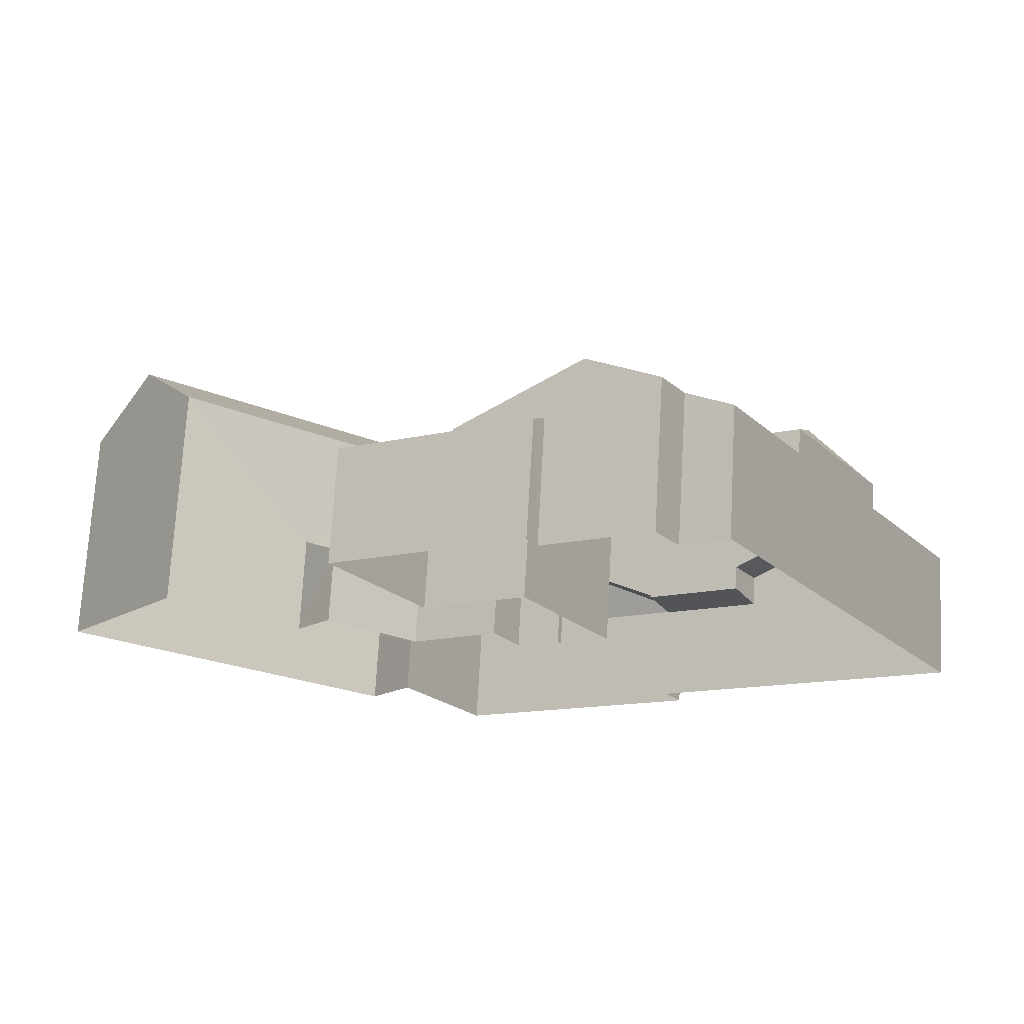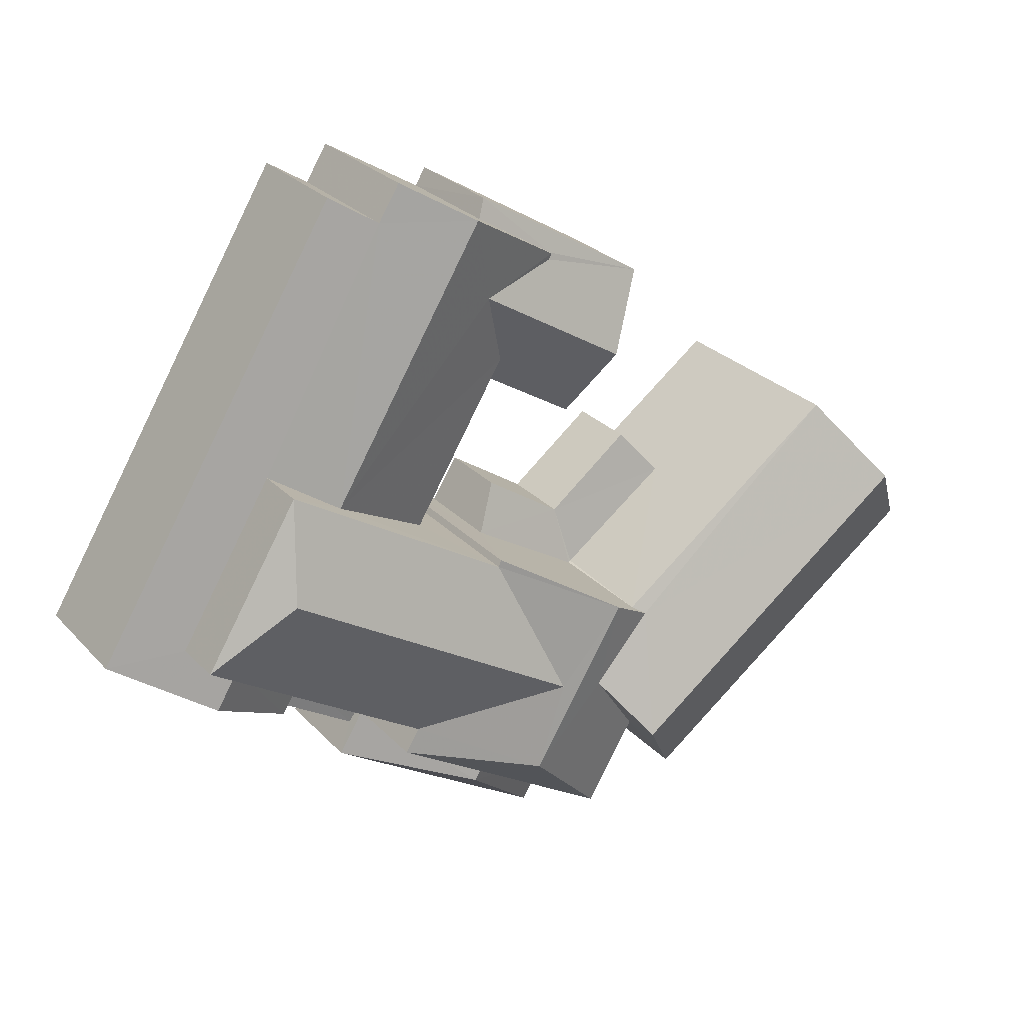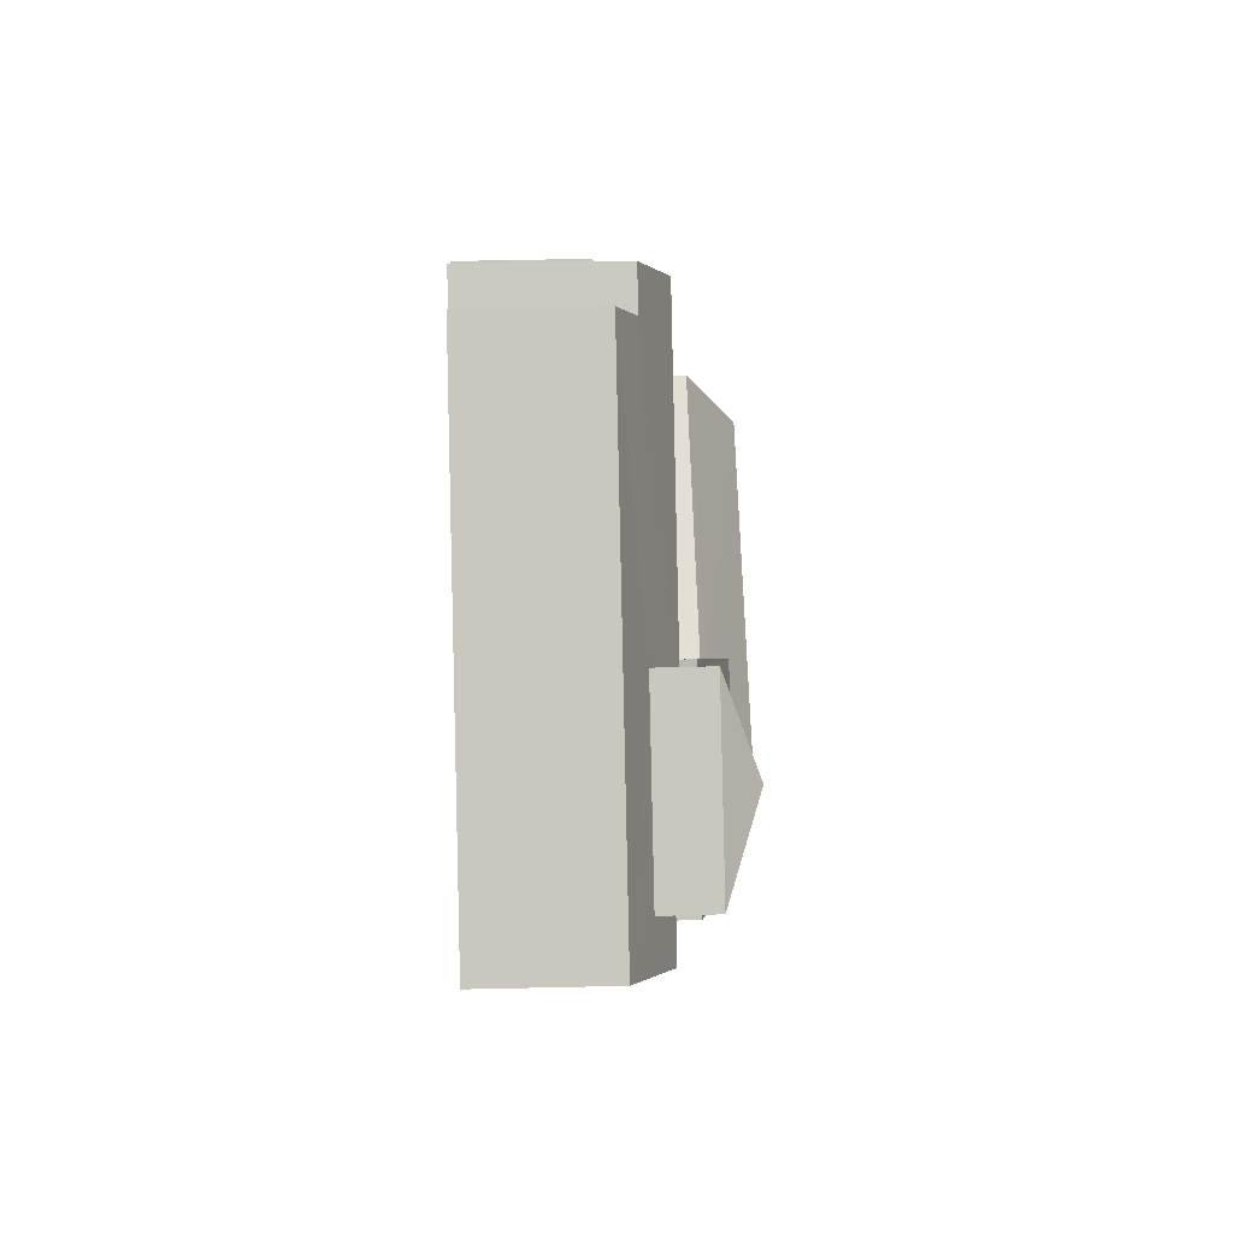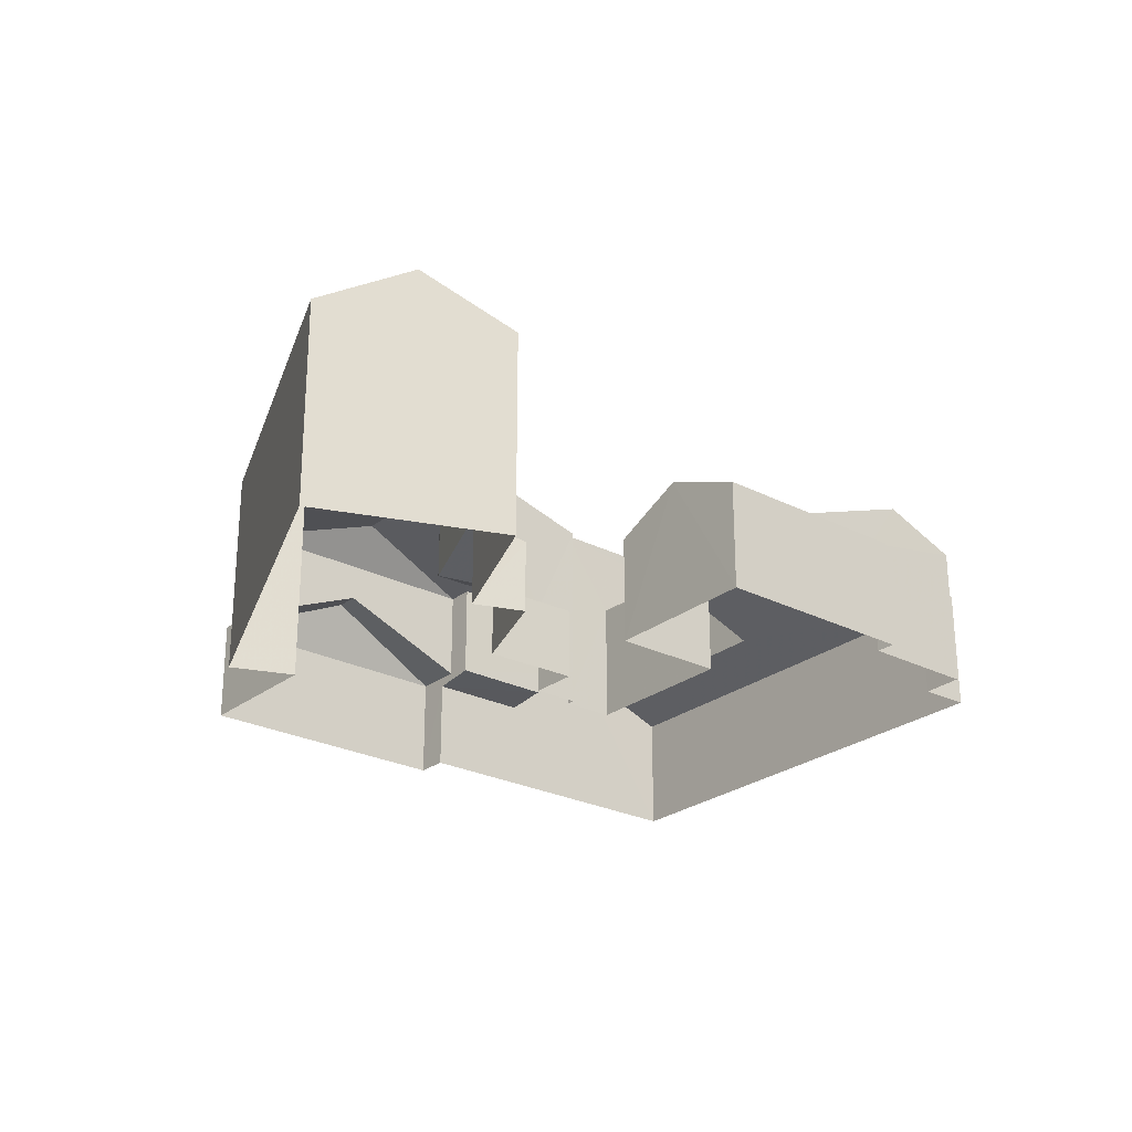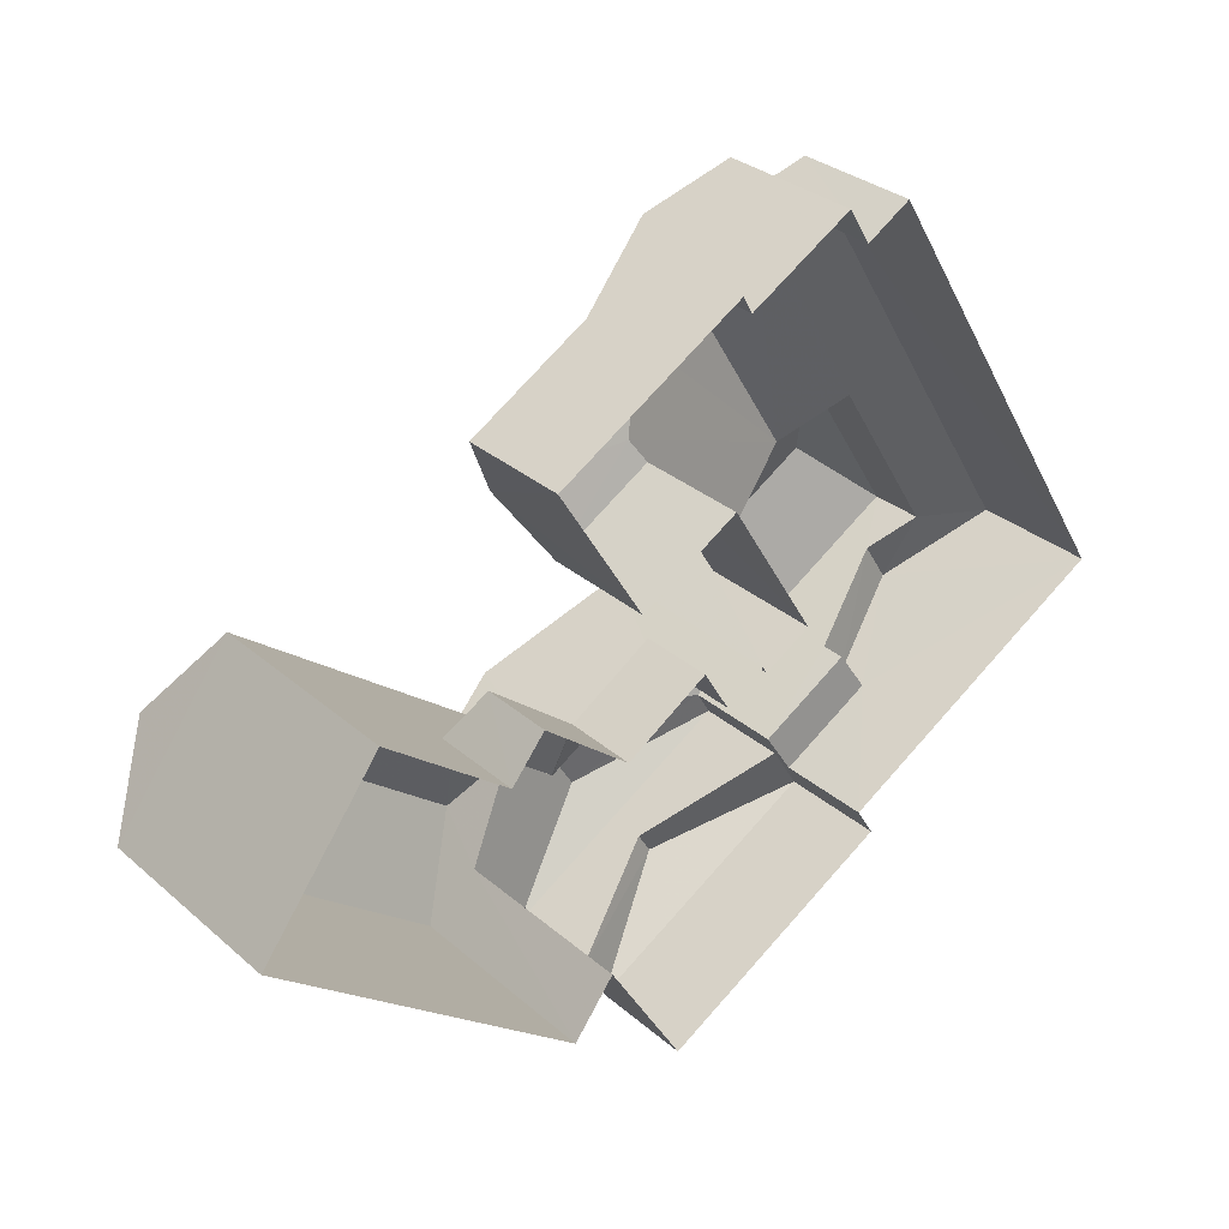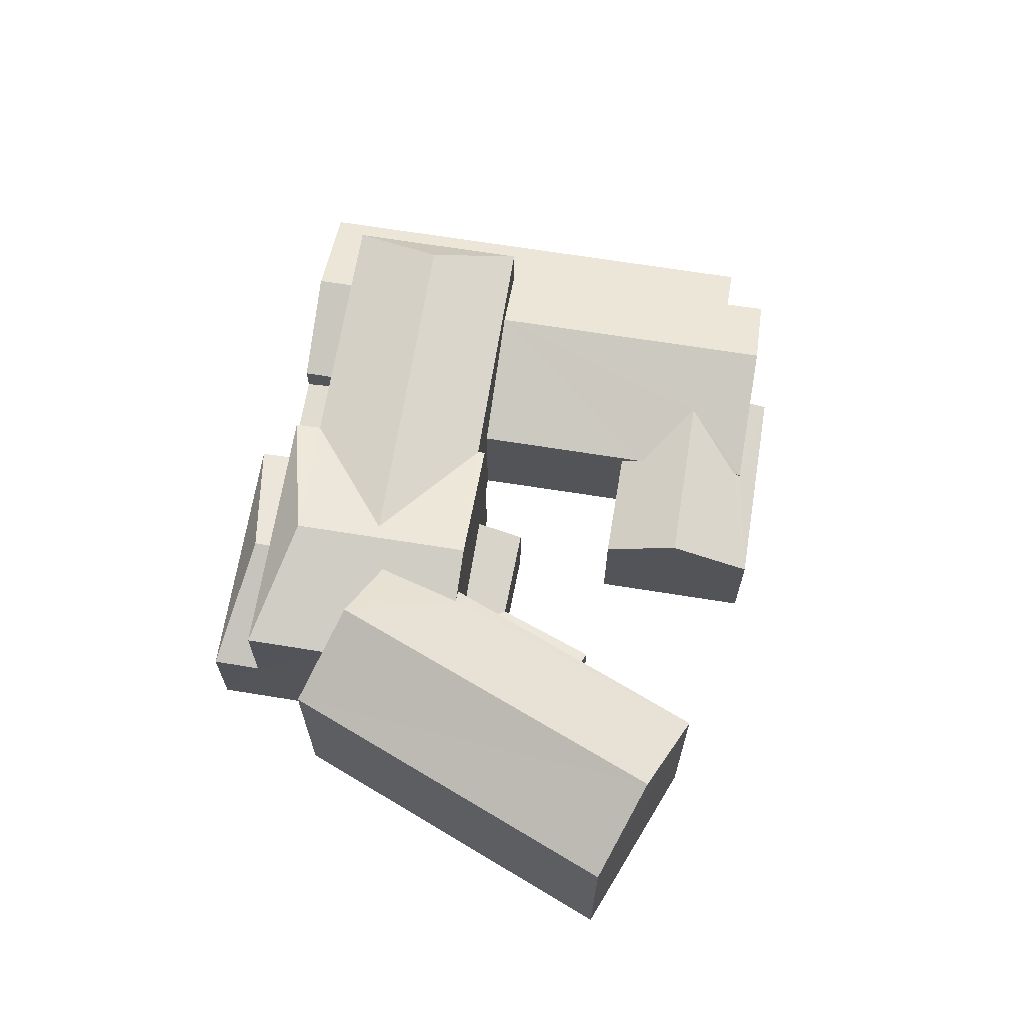
<metadata>
{"format":"obj","ext":"obj","renderer":"f3d","projection":"perspective","resolution":1024,"background":"white","views":[{"elev":72.3,"azim":-176.6,"up":"+Y"},{"elev":26.7,"azim":-32.6,"up":"+Y"},{"elev":29.9,"azim":-92.4,"up":"+Y"},{"elev":-25.6,"azim":109.6,"up":"+Z"},{"elev":30.8,"azim":140.9,"up":"+Y"},{"elev":66.6,"azim":67.9,"up":"+Z"}]}
</metadata>
<code>
v -3.135e+05 3.974e+04 7.405
v -3.135e+05 3.974e+04 7.403
v -3.135e+05 3.974e+04 7.404
v -3.135e+05 3.975e+04 7.406
v -3.135e+05 3.975e+04 7.407
v -3.135e+05 3.975e+04 7.407
v -3.135e+05 3.973e+04 7.402
v -3.135e+05 3.974e+04 7.404
v -3.135e+05 3.974e+04 7.404
v -3.135e+05 3.975e+04 7.405
v -3.135e+05 3.975e+04 7.406
v -3.135e+05 3.975e+04 7.408
v -3.135e+05 3.975e+04 7.407
v -3.135e+05 3.973e+04 7.402
v -3.135e+05 3.973e+04 7.403
v -3.135e+05 3.973e+04 7.403
v -3.135e+05 3.973e+04 7.402
v -3.135e+05 3.974e+04 7.405
v -3.135e+05 3.974e+04 7.404
v -3.135e+05 3.974e+04 7.405
v -3.135e+05 3.975e+04 7.408
v -3.135e+05 3.974e+04 7.405
v -3.135e+05 3.974e+04 7.405
v -3.135e+05 3.974e+04 7.404
v -3.135e+05 3.974e+04 9.911
v -3.135e+05 3.974e+04 10.64
v -3.135e+05 3.974e+04 9.91
v -3.135e+05 3.974e+04 10.56
v -3.135e+05 3.974e+04 10.53
v -3.135e+05 3.974e+04 15.25
v -3.135e+05 3.974e+04 14.1
v -3.135e+05 3.974e+04 14.1
v -3.135e+05 3.974e+04 15.24
v -3.135e+05 3.973e+04 10.92
v -3.135e+05 3.973e+04 12.79
v -3.135e+05 3.973e+04 10.92
v -3.135e+05 3.973e+04 12.79
v -3.135e+05 3.974e+04 14.1
v -3.135e+05 3.974e+04 14.1
v -3.135e+05 3.974e+04 15.38
v -3.135e+05 3.973e+04 15.38
v -3.135e+05 3.974e+04 14.1
v -3.135e+05 3.974e+04 11.57
v -3.135e+05 3.974e+04 12.95
v -3.135e+05 3.974e+04 12.3
v -3.135e+05 3.975e+04 12.3
v -3.135e+05 3.975e+04 11.57
v -3.135e+05 3.974e+04 12.95
v -3.135e+05 3.975e+04 12.21
v -3.135e+05 3.974e+04 13.22
v -3.135e+05 3.975e+04 13.22
v -3.135e+05 3.975e+04 12.22
v -3.135e+05 3.975e+04 14.1
v -3.135e+05 3.975e+04 11.57
v -3.135e+05 3.975e+04 11.57
v -3.135e+05 3.975e+04 12.35
v -3.135e+05 3.975e+04 11.57
v -3.135e+05 3.974e+04 11.57
v -3.135e+05 3.973e+04 14.1
v -3.135e+05 3.974e+04 14.61
v -3.135e+05 3.974e+04 14.84
v -3.135e+05 3.974e+04 16.36
v -3.135e+05 3.973e+04 16.35
v -3.135e+05 3.974e+04 14.6
v -3.135e+05 3.974e+04 15.06
v -3.135e+05 3.974e+04 11.56
v -3.135e+05 3.974e+04 11.57
v -3.135e+05 3.974e+04 10.92
v -3.135e+05 3.973e+04 10.92
v -3.135e+05 3.975e+04 11.21
v -3.135e+05 3.975e+04 12.35
v -3.135e+05 3.975e+04 11.21
v -3.135e+05 3.973e+04 10.57
v -3.135e+05 3.974e+04 10.75
v -3.135e+05 3.974e+04 10.75
v -3.135e+05 3.974e+04 10.57
v -3.135e+05 3.974e+04 10.57
v -3.135e+05 3.974e+04 9.911
v -3.135e+05 3.975e+04 11.21
v -3.135e+05 3.975e+04 11.48
v -3.135e+05 3.975e+04 11.21
v -3.135e+05 3.975e+04 11.48
v -3.135e+05 3.973e+04 14.1
v -3.135e+05 3.973e+04 14.6
v -3.135e+05 3.974e+04 14.6
f 1 2 3
f 4 5 6
f 3 2 7
f 8 3 9
f 10 11 4
f 12 5 13
f 14 15 16
f 14 16 17
f 17 3 7
f 18 9 19
f 20 21 13
f 22 21 20
f 16 22 20
f 23 19 24
f 13 11 20
f 24 16 20
f 4 11 5
f 9 3 17
f 5 11 13
f 16 19 17
f 19 9 17
f 24 19 16
f 25 26 27
f 27 28 29
f 27 26 28
f 30 31 32
f 33 30 32
f 34 35 36
f 34 37 35
f 38 39 40
f 40 33 41
f 41 32 42
f 39 33 40
f 41 33 32
f 43 44 45
f 43 46 47
f 44 48 45
f 49 50 51
f 52 49 51
f 47 46 49
f 49 46 50
f 43 45 46
f 39 53 30
f 33 39 30
f 54 55 56
f 50 57 56
f 58 57 50
f 56 55 51
f 50 56 51
f 59 41 42
f 60 61 62
f 62 61 63
f 60 64 61
f 63 61 65
f 48 44 66
f 67 48 66
f 35 68 69
f 35 37 68
f 35 69 36
f 57 70 71
f 71 56 57
f 72 70 57
f 73 74 75
f 76 73 75
f 30 53 31
f 77 78 27
f 29 77 27
f 56 71 54
f 71 79 54
f 80 81 82
f 80 79 81
f 54 79 80
f 59 83 41
f 41 65 40
f 65 61 40
f 83 65 41
f 84 85 62
f 63 84 62
f 81 4 6
f 81 79 4
f 75 67 66
f 76 75 66
f 59 42 37
f 42 68 37
f 34 59 37
f 36 14 34
f 59 34 83
f 83 34 17
f 34 14 17
f 85 2 60
f 85 60 62
f 2 1 60
f 45 31 53
f 46 45 53
f 25 9 18
f 25 27 9
f 19 25 18
f 19 26 25
f 85 7 2
f 85 84 7
f 47 13 21
f 47 49 13
f 78 77 3
f 8 78 3
f 20 72 58
f 58 72 57
f 11 72 20
f 70 10 71
f 10 4 71
f 4 79 71
f 43 22 44
f 66 44 76
f 76 16 73
f 76 22 16
f 44 22 76
f 72 10 70
f 72 11 10
f 19 23 26
f 40 28 26
f 64 28 40
f 61 64 40
f 26 23 38
f 40 26 38
f 5 81 6
f 5 82 81
f 49 12 13
f 49 52 12
f 39 24 58
f 24 20 58
f 53 39 50
f 46 53 50
f 50 39 58
f 77 1 3
f 1 77 60
f 28 64 29
f 64 60 77
f 29 64 77
f 78 8 9
f 27 78 9
f 75 74 67
f 74 32 67
f 48 31 45
f 32 31 48
f 67 32 48
f 24 39 38
f 23 24 38
f 17 7 83
f 65 83 63
f 63 83 84
f 83 7 84
f 54 80 55
f 47 21 22
f 43 47 22
f 5 12 82
f 55 80 82
f 55 82 51
f 82 12 52
f 82 52 51
f 69 15 14
f 36 69 14
f 16 15 73
f 15 69 73
f 73 68 74
f 74 68 32
f 32 68 42
f 73 69 68

</code>
